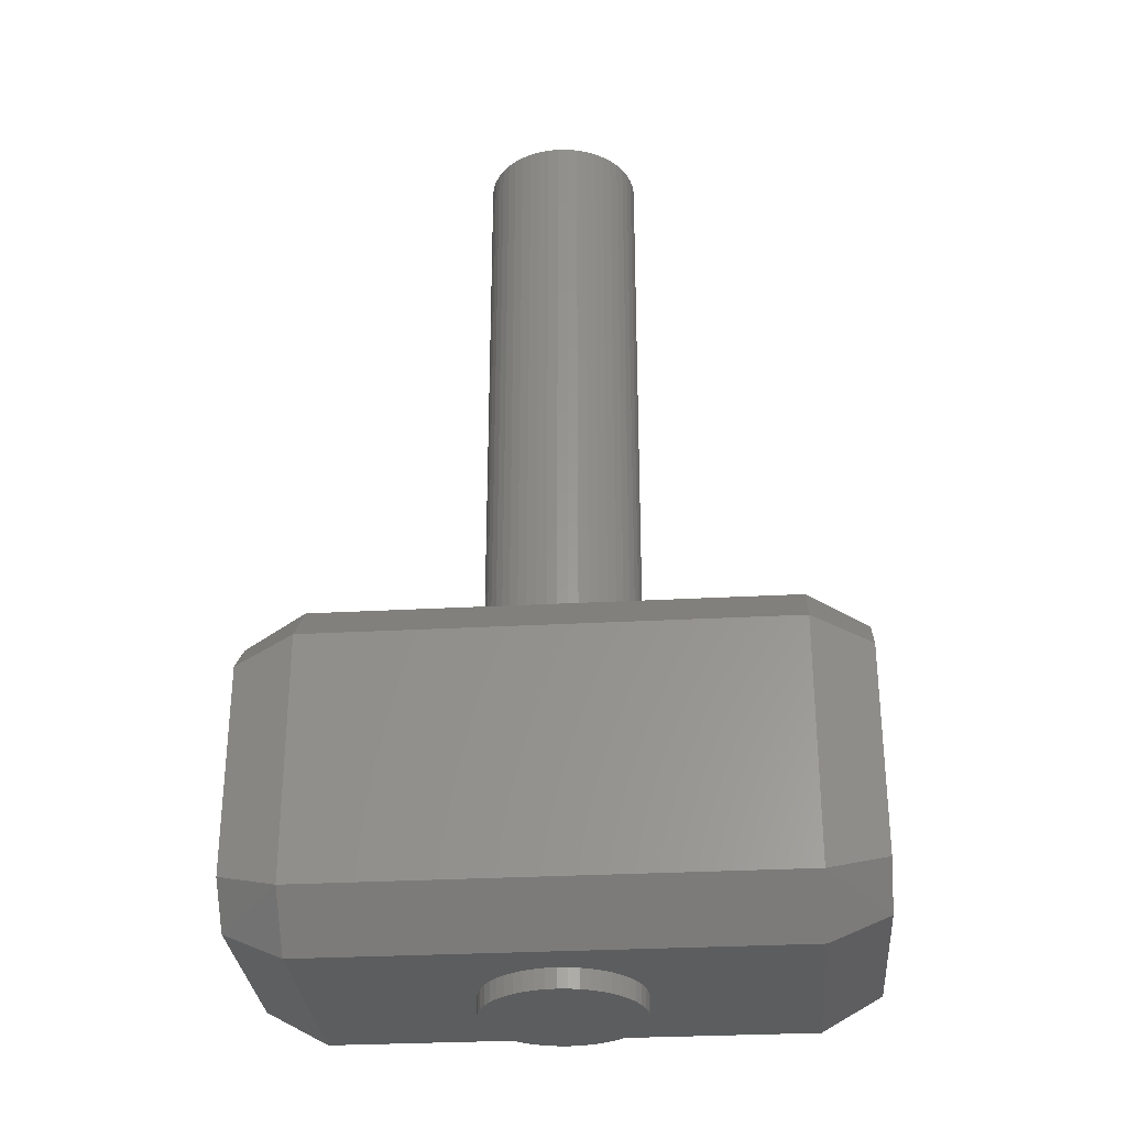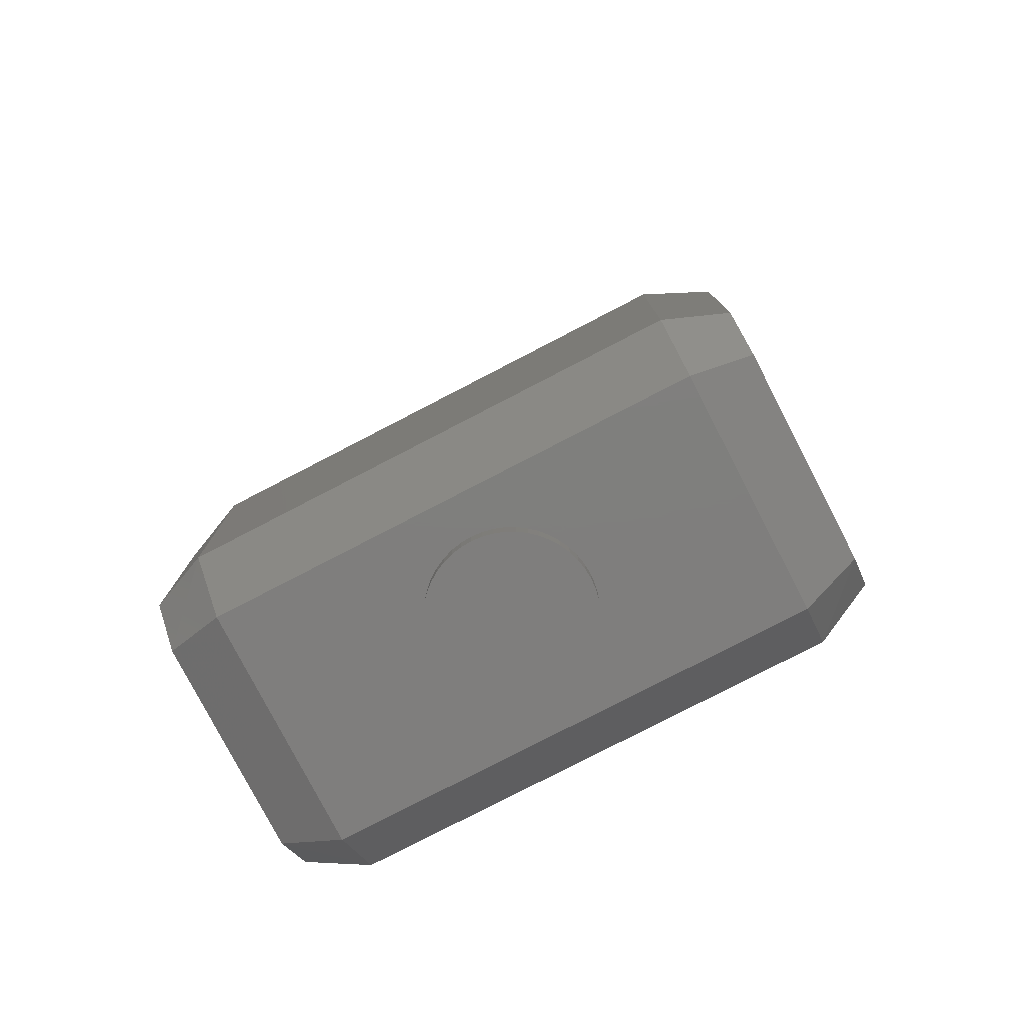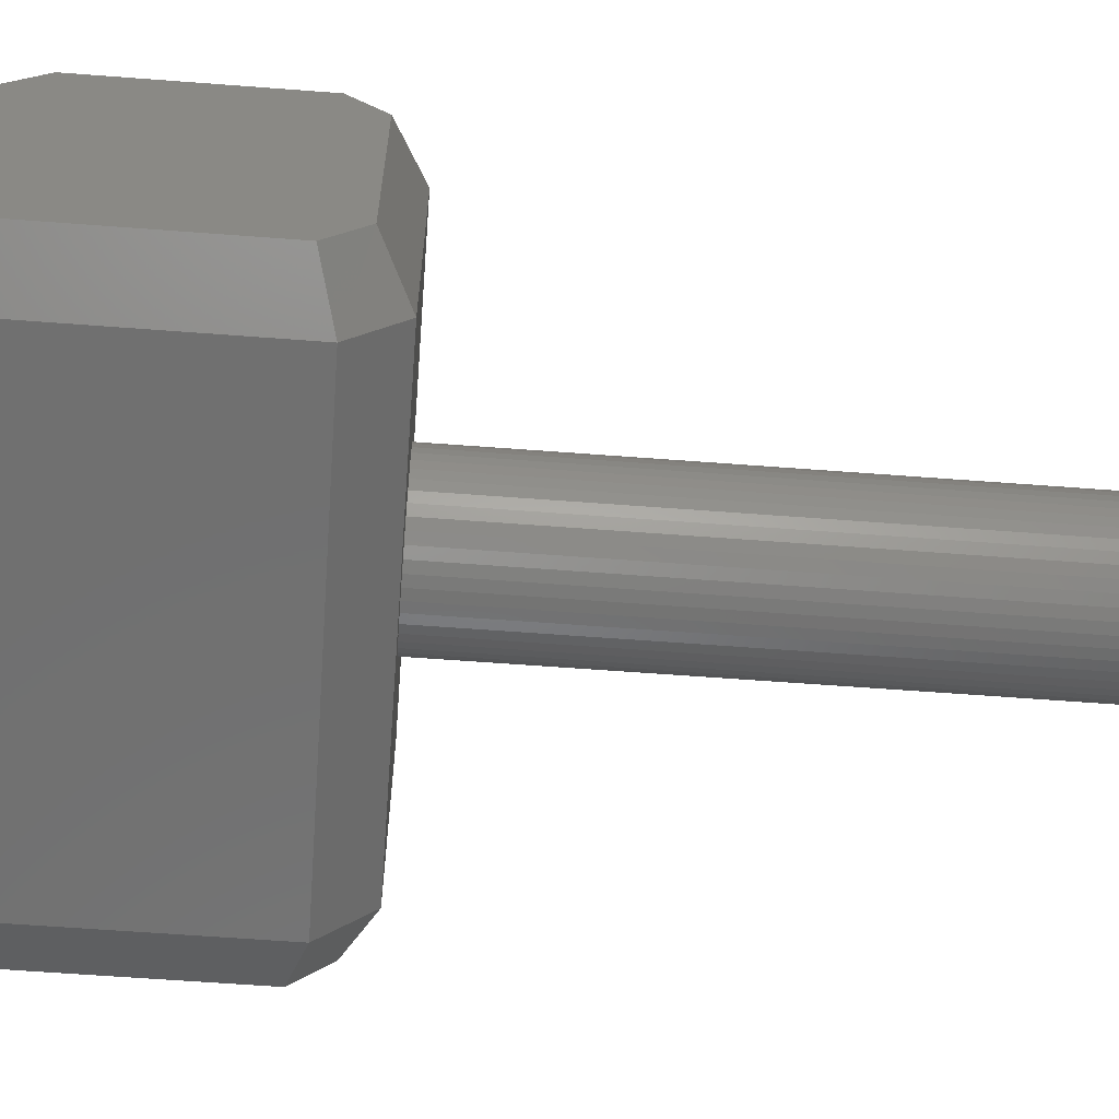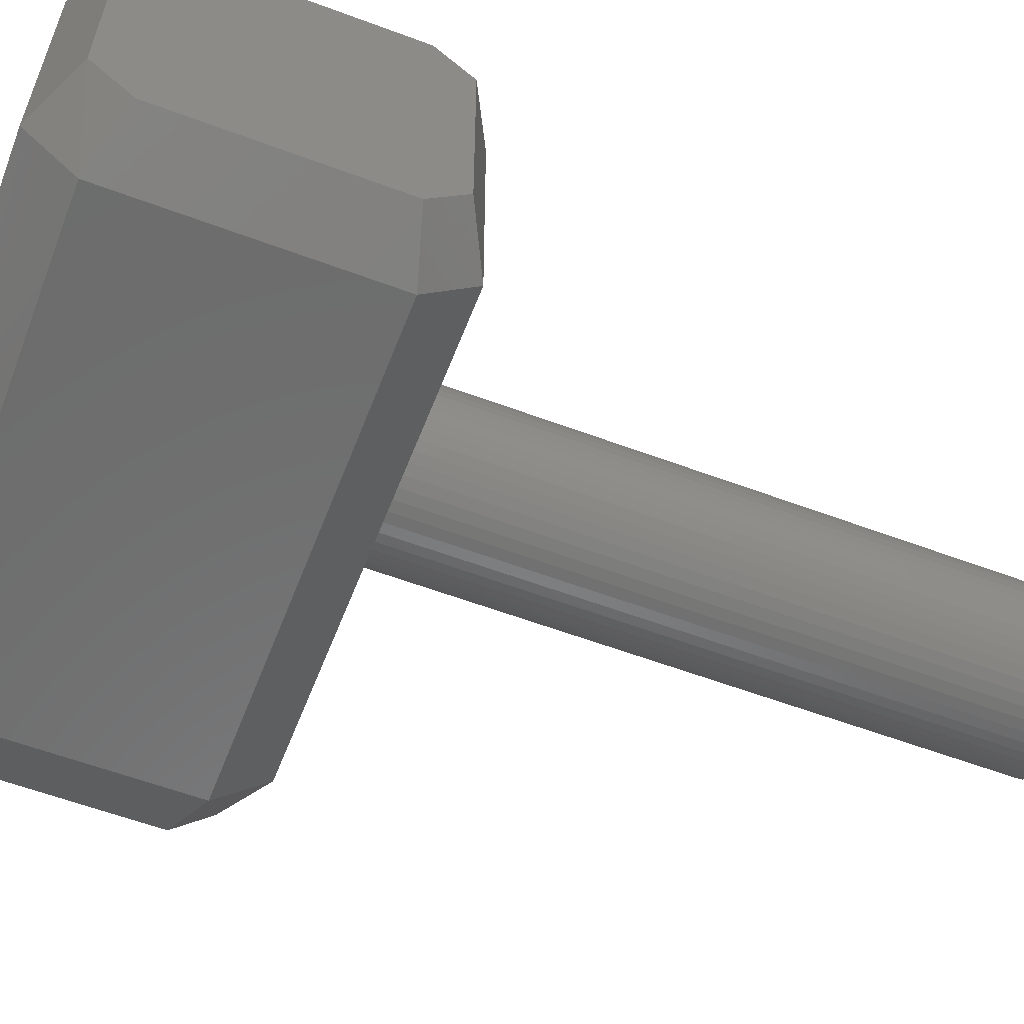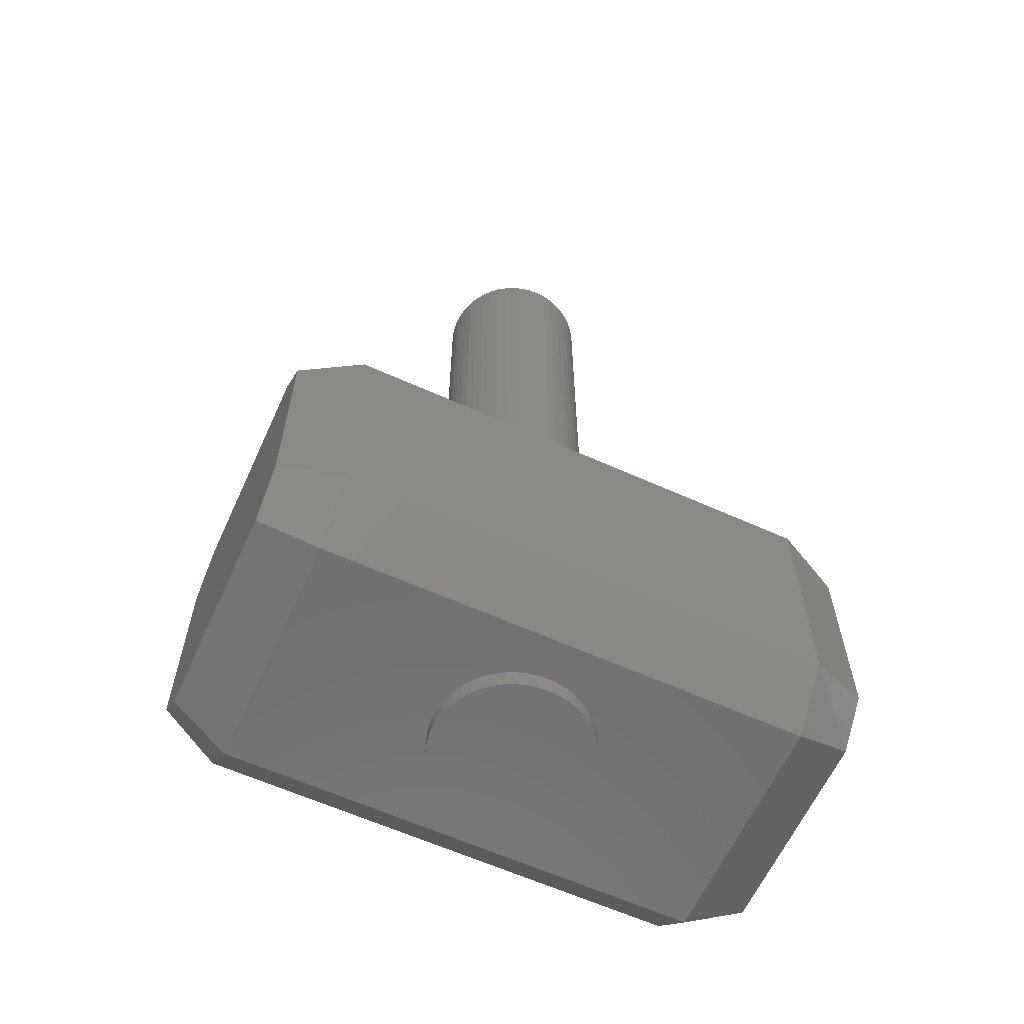
<metadata>
{"format":"stl","ext":"stl","renderer":"f3d","projection":"perspective","resolution":1024,"background":"white","views":[{"elev":-30.4,"azim":4.5,"up":"+Y"},{"elev":-78.6,"azim":-152.6,"up":"+Y"},{"elev":-62.0,"azim":85.6,"up":"+Z"},{"elev":-58.8,"azim":68.9,"up":"+Z"},{"elev":-62.2,"azim":-24.5,"up":"+Y"}]}
</metadata>
<code>
# stl→obj: 234 verts, 456 faces
v 0 8.8 0
v 1.6 8.8 0
v 1.586 8.8 -0.2088
v 1.545 8.8 -0.4141
v 1.478 8.8 -0.6123
v 1.386 8.8 -0.8
v 1.269 8.8 -0.9741
v 1.131 8.8 -1.131
v 0.9741 8.8 -1.269
v 0.8 8.8 -1.386
v 0.6123 8.8 -1.478
v 0.4141 8.8 -1.545
v 0.2088 8.8 -1.586
v 0 8.8 -1.6
v -0.2088 8.8 -1.586
v -0.4141 8.8 -1.545
v -0.6123 8.8 -1.478
v -0.8 8.8 -1.386
v -0.9741 8.8 -1.269
v -1.131 8.8 -1.131
v -1.269 8.8 -0.9741
v -1.386 8.8 -0.8
v -1.478 8.8 -0.6123
v -1.545 8.8 -0.4141
v -1.586 8.8 -0.2088
v -1.6 8.8 0
v -1.586 8.8 0.2088
v -1.545 8.8 0.4141
v -1.478 8.8 0.6123
v -1.386 8.8 0.8
v -1.269 8.8 0.9741
v -1.131 8.8 1.131
v -0.9741 8.8 1.269
v -0.8 8.8 1.386
v -0.6123 8.8 1.478
v -0.4141 8.8 1.545
v -0.2088 8.8 1.586
v 0 8.8 1.6
v 0.2088 8.8 1.586
v 0.4141 8.8 1.545
v 0.6123 8.8 1.478
v 0.8 8.8 1.386
v 0.9741 8.8 1.269
v 1.131 8.8 1.131
v 1.269 8.8 0.9741
v 1.386 8.8 0.8
v 1.478 8.8 0.6123
v 1.545 8.8 0.4141
v 1.586 8.8 0.2088
v 1.6 -3.2 0
v 1.586 -3.2 -0.2088
v 1.545 -3.2 -0.4141
v 1.478 -3.2 -0.6123
v 1.386 -3.2 -0.8
v 1.269 -3.2 -0.9741
v 1.131 -3.2 -1.131
v 0.9741 -3.2 -1.269
v 0.8 -3.2 -1.386
v 0.6123 -3.2 -1.478
v 0.4141 -3.2 -1.545
v 0.2088 -3.2 -1.586
v 0 -3.2 -1.6
v -0.2088 -3.2 -1.586
v -0.4141 -3.2 -1.545
v -0.6123 -3.2 -1.478
v -0.8 -3.2 -1.386
v -0.9741 -3.2 -1.269
v -1.131 -3.2 -1.131
v -1.269 -3.2 -0.9741
v -1.386 -3.2 -0.8
v -1.478 -3.2 -0.6123
v -1.545 -3.2 -0.4141
v -1.586 -3.2 -0.2088
v -1.6 -3.2 0
v -1.586 -3.2 0.2088
v -1.545 -3.2 0.4141
v -1.478 -3.2 0.6123
v -1.386 -3.2 0.8
v -1.269 -3.2 0.9741
v -1.131 -3.2 1.131
v -0.9741 -3.2 1.269
v -0.8 -3.2 1.386
v -0.6123 -3.2 1.478
v -0.4141 -3.2 1.545
v -0.2088 -3.2 1.586
v 0 -3.2 1.6
v 0.2088 -3.2 1.586
v 0.4141 -3.2 1.545
v 0.6123 -3.2 1.478
v 0.8 -3.2 1.386
v 0.9741 -3.2 1.269
v 1.131 -3.2 1.131
v 1.269 -3.2 0.9741
v 1.386 -3.2 0.8
v 1.478 -3.2 0.6123
v 1.545 -3.2 0.4141
v 1.586 -3.2 0.2088
v 1.6 -3.2 -1.6
v -1.6 -3.2 -1.6
v -1.6 -3.2 1.6
v 1.6 -3.2 1.6
v -4.8 -3.2 2.4
v -4.8 -3.2 -2.4
v 4.8 -3.2 2.4
v 4.8 -3.2 -2.4
v -6 -3.812 -2.12
v -6 -3.812 2.12
v -4.8 -4.2 3.4
v -6 -4.56 2.88
v 4.8 -4.2 3.4
v 4.8 -4.2 -3.4
v -4.8 -4.2 -3.4
v 4.8 -10.2 2.4
v 4.8 -9.2 3.4
v -4.8 -9.2 3.4
v -4.8 -10.2 2.4
v 4.8 -9.2 -3.4
v 4.8 -10.2 -2.4
v -4.8 -10.2 -2.4
v -4.8 -9.2 -3.4
v 6 -3.812 2.12
v 6 -4.56 2.88
v 6 -3.812 -2.12
v 6 -4.56 -2.88
v -6 -4.56 -2.88
v -6 -8.8 2.88
v -6 -9.6 2.12
v -6 -9.6 -2.12
v -6 -8.8 -2.88
v 6 -8.8 2.88
v 6 -9.6 2.12
v 6 -9.6 -2.12
v 6 -8.8 -2.88
v -1.6 -10.2 -1.6
v -1.6 -10.2 1.6
v 1.6 -10.2 1.6
v 1.6 -10.2 -1.6
v 1.586 -10.2 0.2088
v 1.6 -10.2 0
v 1.545 -10.2 0.4141
v 1.478 -10.2 0.6123
v 1.386 -10.2 0.8
v 1.269 -10.2 0.9741
v 1.131 -10.2 1.131
v 0.9741 -10.2 1.269
v 0.8 -10.2 1.386
v 0.6123 -10.2 1.478
v 0.4141 -10.2 1.545
v 0.2088 -10.2 1.586
v 0 -10.2 1.6
v -0.2088 -10.2 1.586
v -0.4141 -10.2 1.545
v -0.6123 -10.2 1.478
v -0.8 -10.2 1.386
v -0.9741 -10.2 1.269
v -1.131 -10.2 1.131
v -1.269 -10.2 0.9741
v -1.386 -10.2 0.8
v -1.478 -10.2 0.6123
v -1.545 -10.2 0.4141
v -1.586 -10.2 0.2088
v -1.6 -10.2 0
v -1.586 -10.2 -0.2088
v -1.545 -10.2 -0.4141
v -1.478 -10.2 -0.6123
v -1.386 -10.2 -0.8
v -1.269 -10.2 -0.9741
v -1.131 -10.2 -1.131
v -0.9741 -10.2 -1.269
v -0.8 -10.2 -1.386
v -0.6123 -10.2 -1.478
v -0.4141 -10.2 -1.545
v -0.2088 -10.2 -1.586
v 0 -10.2 -1.6
v 0.2088 -10.2 -1.586
v 0.4141 -10.2 -1.545
v 0.6123 -10.2 -1.478
v 0.8 -10.2 -1.386
v 0.9741 -10.2 -1.269
v 1.131 -10.2 -1.131
v 1.269 -10.2 -0.9741
v 1.386 -10.2 -0.8
v 1.478 -10.2 -0.6123
v 1.545 -10.2 -0.4141
v 1.586 -10.2 -0.2088
v 0 -10.6 0
v 1.6 -10.6 0
v 1.586 -10.6 0.2088
v 1.545 -10.6 0.4141
v 1.478 -10.6 0.6123
v 1.386 -10.6 0.8
v 1.269 -10.6 0.9741
v 1.131 -10.6 1.131
v 0.9741 -10.6 1.269
v 0.8 -10.6 1.386
v 0.6123 -10.6 1.478
v 0.4141 -10.6 1.545
v 0.2088 -10.6 1.586
v 0 -10.6 1.6
v -0.2088 -10.6 1.586
v -0.4141 -10.6 1.545
v -0.6123 -10.6 1.478
v -0.8 -10.6 1.386
v -0.9741 -10.6 1.269
v -1.131 -10.6 1.131
v -1.269 -10.6 0.9741
v -1.386 -10.6 0.8
v -1.478 -10.6 0.6123
v -1.545 -10.6 0.4141
v -1.586 -10.6 0.2088
v -1.6 -10.6 0
v -1.586 -10.6 -0.2088
v -1.545 -10.6 -0.4141
v -1.478 -10.6 -0.6123
v -1.386 -10.6 -0.8
v -1.269 -10.6 -0.9741
v -1.131 -10.6 -1.131
v -0.9741 -10.6 -1.269
v -0.8 -10.6 -1.386
v -0.6123 -10.6 -1.478
v -0.4141 -10.6 -1.545
v -0.2088 -10.6 -1.586
v 0 -10.6 -1.6
v 0.2088 -10.6 -1.586
v 0.4141 -10.6 -1.545
v 0.6123 -10.6 -1.478
v 0.8 -10.6 -1.386
v 0.9741 -10.6 -1.269
v 1.131 -10.6 -1.131
v 1.269 -10.6 -0.9741
v 1.386 -10.6 -0.8
v 1.478 -10.6 -0.6123
v 1.545 -10.6 -0.4141
v 1.586 -10.6 -0.2088
f 1 2 3
f 1 3 4
f 1 4 5
f 1 5 6
f 1 6 7
f 1 7 8
f 1 8 9
f 1 9 10
f 1 10 11
f 1 11 12
f 1 12 13
f 1 13 14
f 1 14 15
f 1 15 16
f 1 16 17
f 1 17 18
f 1 18 19
f 1 19 20
f 1 20 21
f 1 21 22
f 1 22 23
f 1 23 24
f 1 24 25
f 1 25 26
f 1 26 27
f 1 27 28
f 1 28 29
f 1 29 30
f 1 30 31
f 1 31 32
f 1 32 33
f 1 33 34
f 1 34 35
f 1 35 36
f 1 36 37
f 1 37 38
f 1 38 39
f 1 39 40
f 1 40 41
f 1 41 42
f 1 42 43
f 1 43 44
f 1 44 45
f 1 45 46
f 1 46 47
f 1 47 48
f 1 48 49
f 1 49 2
f 3 2 50
f 50 51 3
f 4 3 51
f 51 52 4
f 5 4 52
f 52 53 5
f 6 5 53
f 53 54 6
f 7 6 54
f 54 55 7
f 8 7 55
f 55 56 8
f 9 8 56
f 56 57 9
f 10 9 57
f 57 58 10
f 11 10 58
f 58 59 11
f 12 11 59
f 59 60 12
f 13 12 60
f 60 61 13
f 14 13 61
f 61 62 14
f 15 14 62
f 62 63 15
f 16 15 63
f 63 64 16
f 17 16 64
f 64 65 17
f 18 17 65
f 65 66 18
f 19 18 66
f 66 67 19
f 20 19 67
f 67 68 20
f 21 20 68
f 68 69 21
f 22 21 69
f 69 70 22
f 23 22 70
f 70 71 23
f 24 23 71
f 71 72 24
f 25 24 72
f 72 73 25
f 26 25 73
f 73 74 26
f 27 26 74
f 74 75 27
f 28 27 75
f 75 76 28
f 29 28 76
f 76 77 29
f 30 29 77
f 77 78 30
f 31 30 78
f 78 79 31
f 32 31 79
f 79 80 32
f 33 32 80
f 80 81 33
f 34 33 81
f 81 82 34
f 35 34 82
f 82 83 35
f 36 35 83
f 83 84 36
f 37 36 84
f 84 85 37
f 38 37 85
f 85 86 38
f 39 38 86
f 86 87 39
f 40 39 87
f 87 88 40
f 41 40 88
f 88 89 41
f 42 41 89
f 89 90 42
f 43 42 90
f 90 91 43
f 44 43 91
f 91 92 44
f 45 44 92
f 92 93 45
f 46 45 93
f 93 94 46
f 47 46 94
f 94 95 47
f 48 47 95
f 95 96 48
f 49 48 96
f 96 97 49
f 2 49 97
f 97 50 2
f 51 50 98
f 52 51 98
f 53 52 98
f 54 53 98
f 55 54 98
f 56 55 98
f 57 56 98
f 58 57 98
f 59 58 98
f 60 59 98
f 61 60 98
f 62 61 98
f 63 62 99
f 64 63 99
f 65 64 99
f 66 65 99
f 67 66 99
f 68 67 99
f 69 68 99
f 70 69 99
f 71 70 99
f 72 71 99
f 73 72 99
f 74 73 99
f 75 74 100
f 76 75 100
f 77 76 100
f 78 77 100
f 79 78 100
f 80 79 100
f 81 80 100
f 82 81 100
f 83 82 100
f 84 83 100
f 85 84 100
f 86 85 100
f 87 86 101
f 88 87 101
f 89 88 101
f 90 89 101
f 91 90 101
f 92 91 101
f 93 92 101
f 94 93 101
f 95 94 101
f 96 95 101
f 97 96 101
f 50 97 101
f 102 100 99
f 99 103 102
f 104 101 100
f 100 102 104
f 105 98 101
f 101 104 105
f 103 99 98
f 98 105 103
f 102 103 106
f 106 107 102
f 108 102 107
f 107 109 108
f 110 104 102
f 102 108 110
f 105 111 112
f 112 103 105
f 113 114 115
f 115 116 113
f 117 118 119
f 119 120 117
f 121 104 110
f 110 122 121
f 121 123 105
f 105 104 121
f 111 105 123
f 123 124 111
f 112 125 106
f 106 103 112
f 126 115 108
f 108 109 126
f 115 126 127
f 127 116 115
f 119 116 127
f 127 128 119
f 128 129 120
f 120 119 128
f 125 112 120
f 120 129 125
f 122 110 114
f 114 130 122
f 114 113 131
f 131 130 114
f 132 131 113
f 113 118 132
f 132 118 117
f 117 133 132
f 133 117 111
f 111 124 133
f 125 109 107
f 107 106 125
f 129 126 109
f 109 125 129
f 126 129 128
f 128 127 126
f 122 124 123
f 123 121 122
f 130 133 124
f 124 122 130
f 133 130 131
f 131 132 133
f 119 134 135
f 135 116 119
f 116 135 136
f 136 113 116
f 113 136 137
f 137 118 113
f 118 137 134
f 134 119 118
f 138 139 136
f 140 138 136
f 141 140 136
f 142 141 136
f 143 142 136
f 144 143 136
f 145 144 136
f 146 145 136
f 147 146 136
f 148 147 136
f 149 148 136
f 150 149 136
f 151 150 135
f 152 151 135
f 153 152 135
f 154 153 135
f 155 154 135
f 156 155 135
f 157 156 135
f 158 157 135
f 159 158 135
f 160 159 135
f 161 160 135
f 162 161 135
f 163 162 134
f 164 163 134
f 165 164 134
f 166 165 134
f 167 166 134
f 168 167 134
f 169 168 134
f 170 169 134
f 171 170 134
f 172 171 134
f 173 172 134
f 174 173 134
f 175 174 137
f 176 175 137
f 177 176 137
f 178 177 137
f 179 178 137
f 180 179 137
f 181 180 137
f 182 181 137
f 183 182 137
f 184 183 137
f 185 184 137
f 139 185 137
f 186 187 188
f 186 188 189
f 186 189 190
f 186 190 191
f 186 191 192
f 186 192 193
f 186 193 194
f 186 194 195
f 186 195 196
f 186 196 197
f 186 197 198
f 186 198 199
f 186 199 200
f 186 200 201
f 186 201 202
f 186 202 203
f 186 203 204
f 186 204 205
f 186 205 206
f 186 206 207
f 186 207 208
f 186 208 209
f 186 209 210
f 186 210 211
f 186 211 212
f 186 212 213
f 186 213 214
f 186 214 215
f 186 215 216
f 186 216 217
f 186 217 218
f 186 218 219
f 186 219 220
f 186 220 221
f 186 221 222
f 186 222 223
f 186 223 224
f 186 224 225
f 186 225 226
f 186 226 227
f 186 227 228
f 186 228 229
f 186 229 230
f 186 230 231
f 186 231 232
f 186 232 233
f 186 233 234
f 186 234 187
f 188 187 139
f 139 138 188
f 189 188 138
f 138 140 189
f 190 189 140
f 140 141 190
f 191 190 141
f 141 142 191
f 192 191 142
f 142 143 192
f 193 192 143
f 143 144 193
f 194 193 144
f 144 145 194
f 195 194 145
f 145 146 195
f 196 195 146
f 146 147 196
f 197 196 147
f 147 148 197
f 198 197 148
f 148 149 198
f 199 198 149
f 149 150 199
f 200 199 150
f 150 151 200
f 201 200 151
f 151 152 201
f 202 201 152
f 152 153 202
f 203 202 153
f 153 154 203
f 204 203 154
f 154 155 204
f 205 204 155
f 155 156 205
f 206 205 156
f 156 157 206
f 207 206 157
f 157 158 207
f 208 207 158
f 158 159 208
f 209 208 159
f 159 160 209
f 210 209 160
f 160 161 210
f 211 210 161
f 161 162 211
f 212 211 162
f 162 163 212
f 213 212 163
f 163 164 213
f 214 213 164
f 164 165 214
f 215 214 165
f 165 166 215
f 216 215 166
f 166 167 216
f 217 216 167
f 167 168 217
f 218 217 168
f 168 169 218
f 219 218 169
f 169 170 219
f 220 219 170
f 170 171 220
f 221 220 171
f 171 172 221
f 222 221 172
f 172 173 222
f 223 222 173
f 173 174 223
f 224 223 174
f 174 175 224
f 225 224 175
f 175 176 225
f 226 225 176
f 176 177 226
f 227 226 177
f 177 178 227
f 228 227 178
f 178 179 228
f 229 228 179
f 179 180 229
f 230 229 180
f 180 181 230
f 231 230 181
f 181 182 231
f 232 231 182
f 182 183 232
f 233 232 183
f 183 184 233
f 234 233 184
f 184 185 234
f 187 234 185
f 185 139 187
f 115 114 110
f 110 108 115
f 117 120 112
f 112 111 117

</code>
